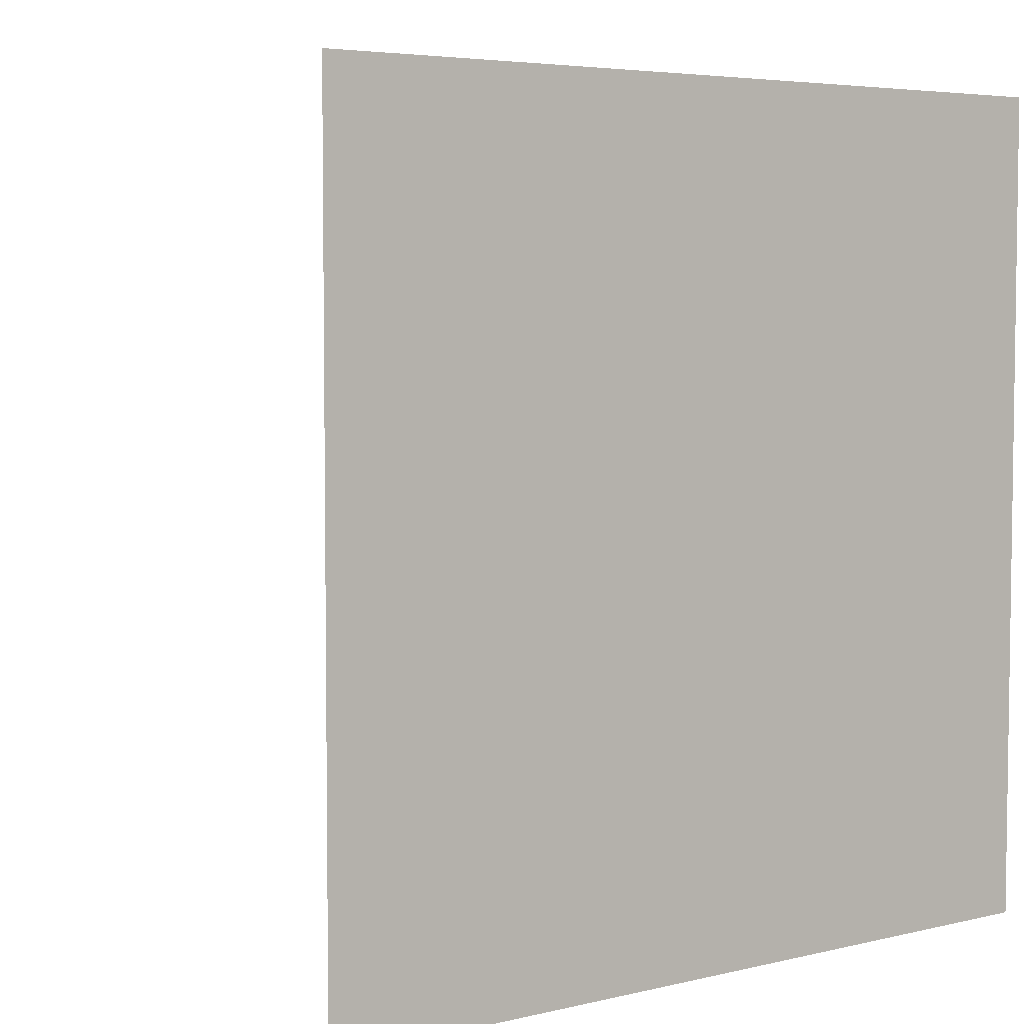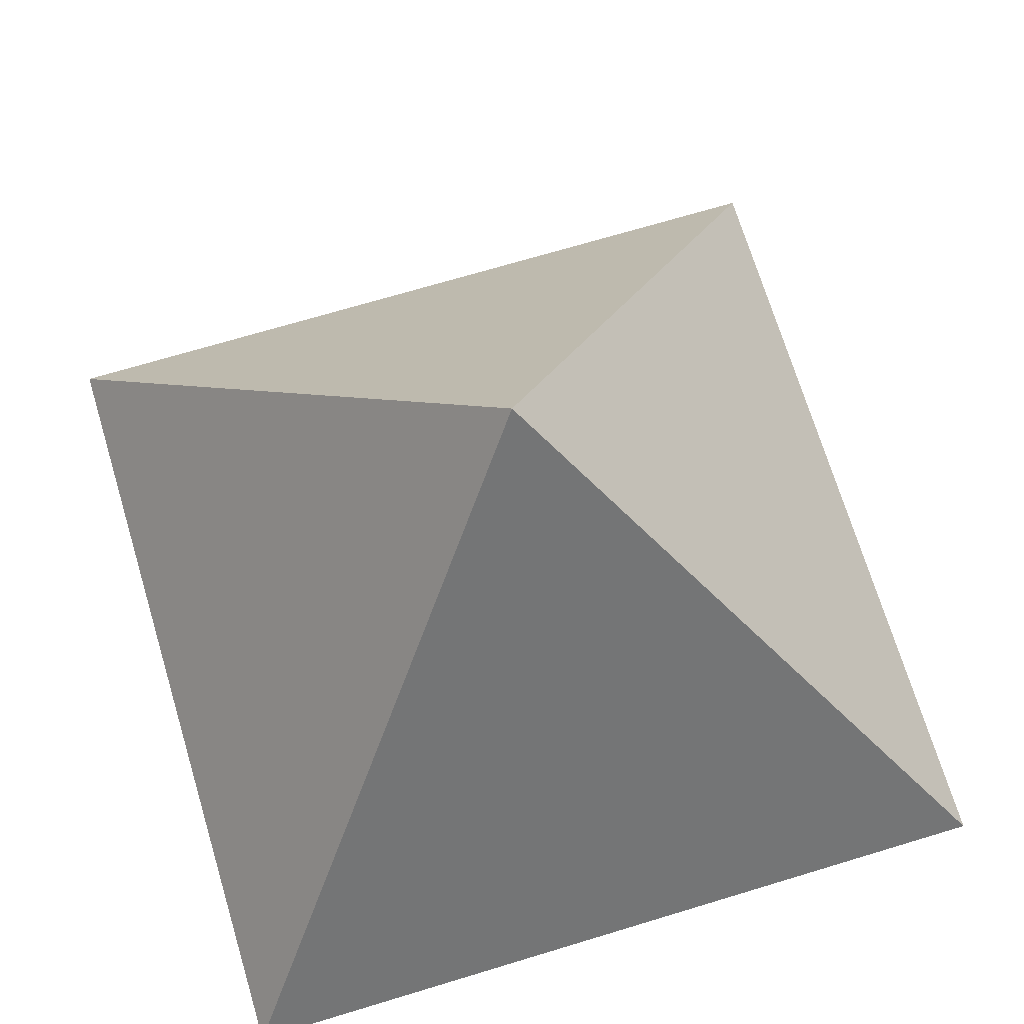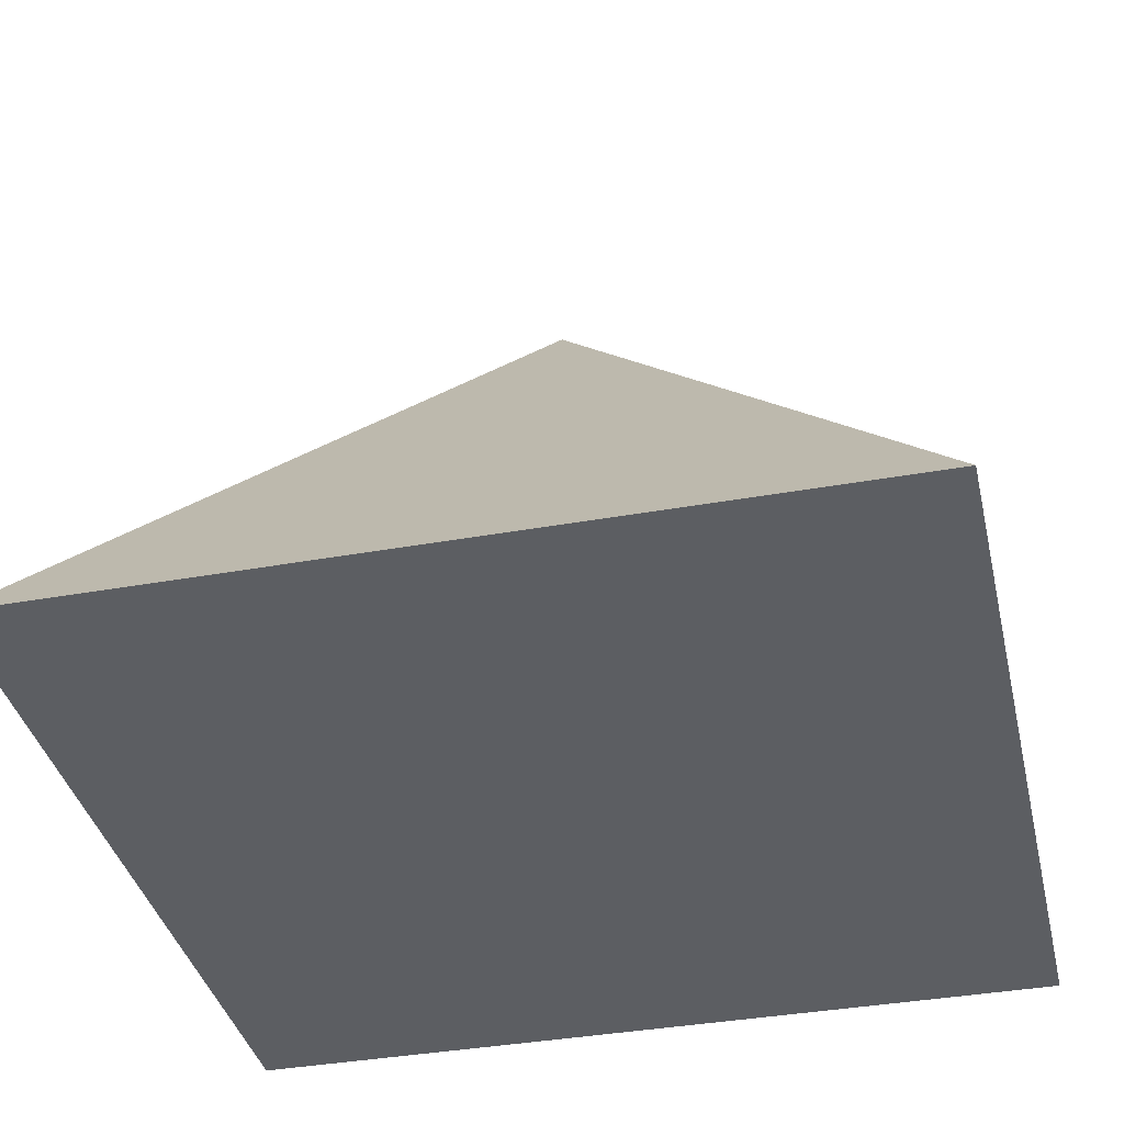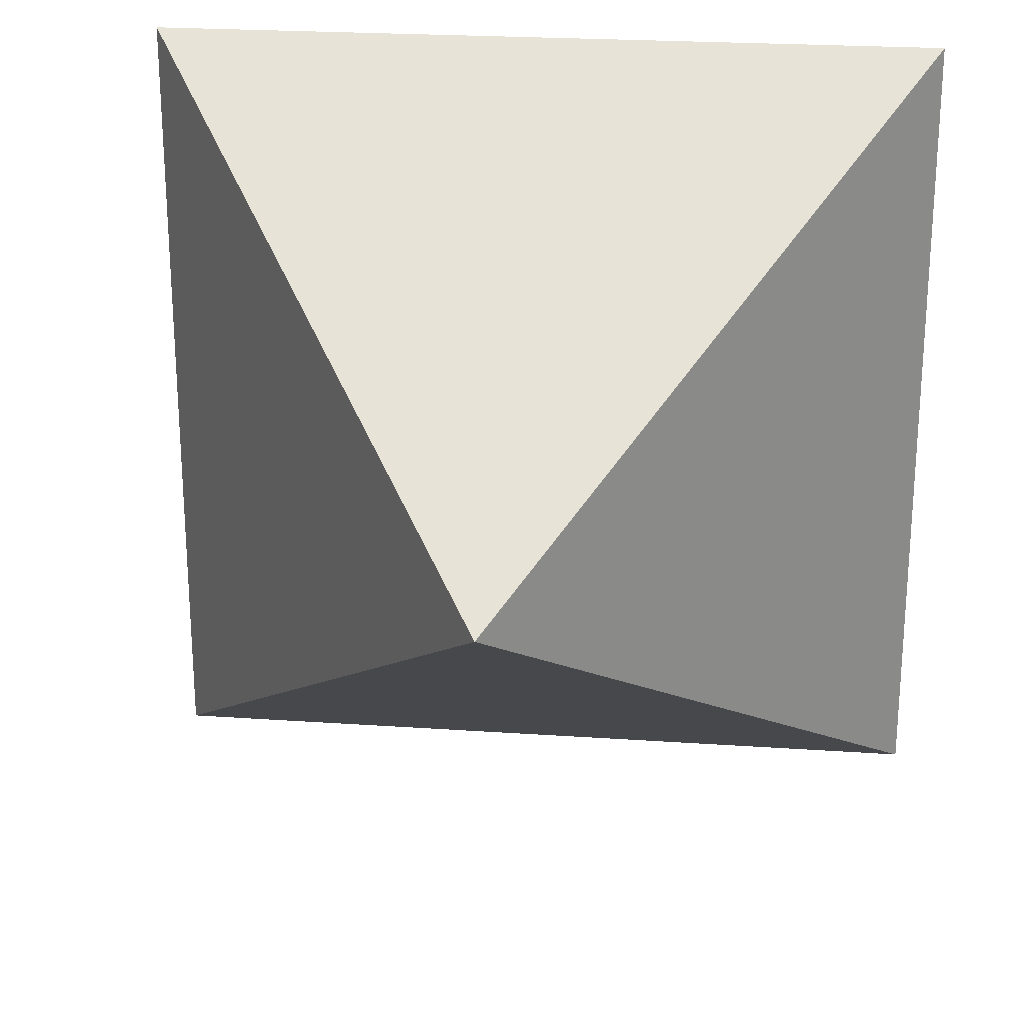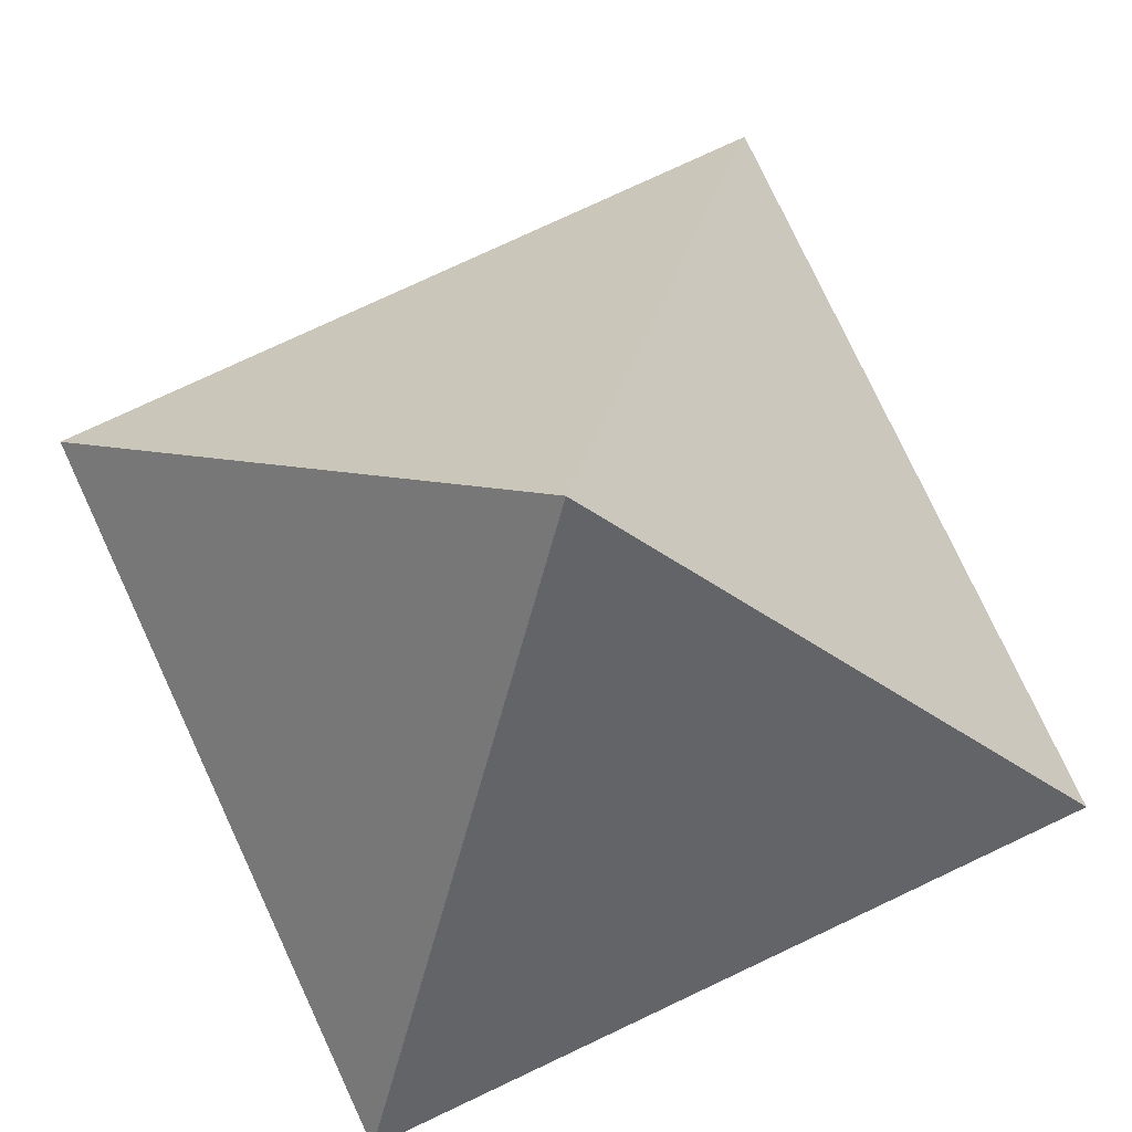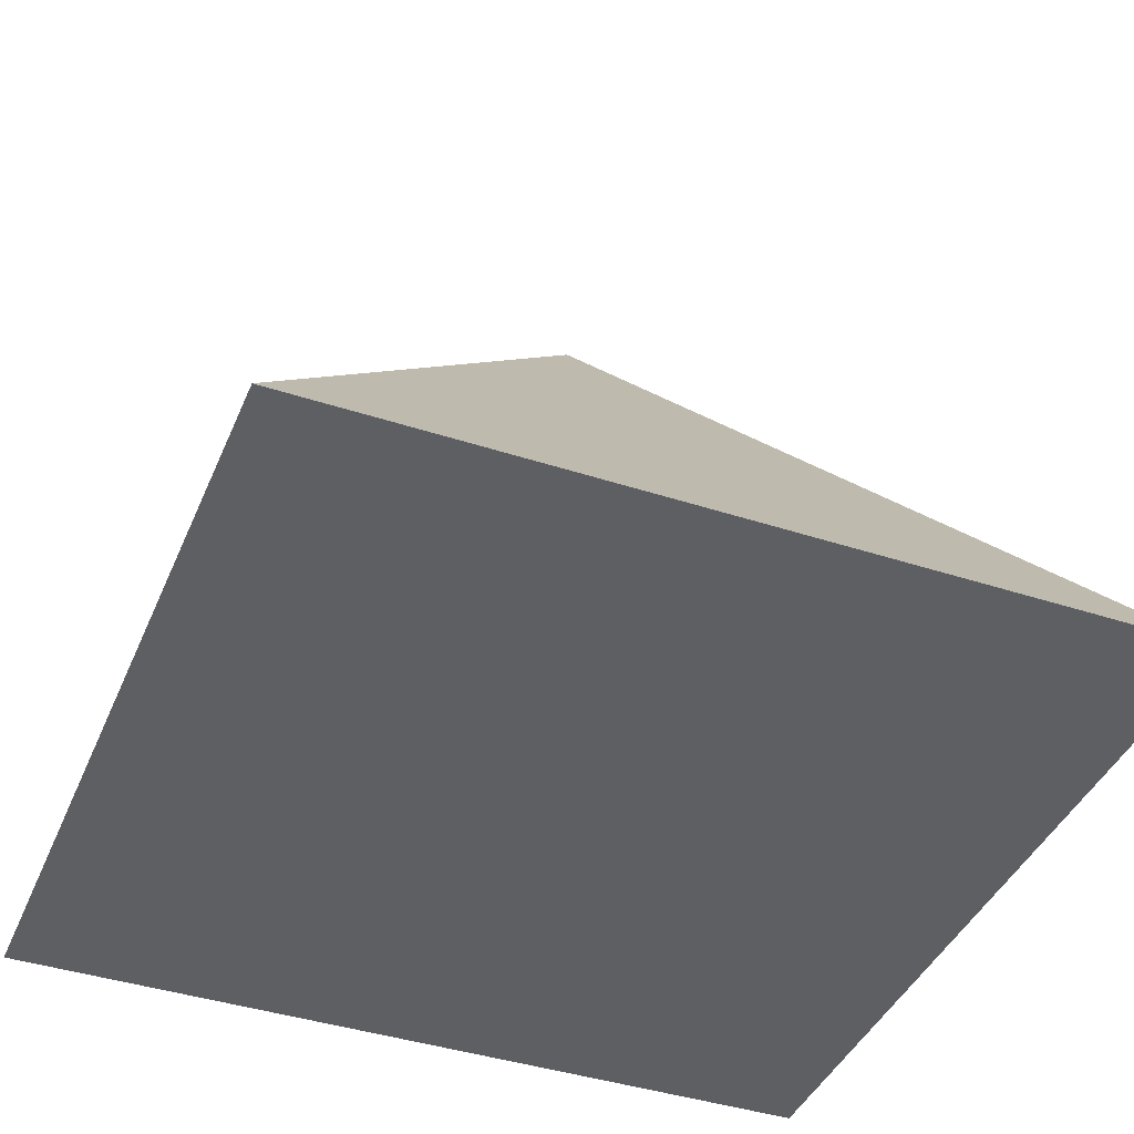
<metadata>
{"format":"obj","ext":"obj","renderer":"f3d","projection":"perspective","resolution":1024,"background":"white","views":[{"elev":4.9,"azim":-37.3,"up":"+Z"},{"elev":70.4,"azim":-106.8,"up":"+Y"},{"elev":-37.8,"azim":12.9,"up":"+Y"},{"elev":23.7,"azim":-173.4,"up":"+Z"},{"elev":78.2,"azim":64.9,"up":"+Y"},{"elev":-41.3,"azim":-21.7,"up":"+Y"}]}
</metadata>
<code>
g  Mesh
v -0.4663 -0.3297 -0.4663
v 0.4663 -0.3297 -0.4663
v 0.4663 -0.3297 0.4663
v -0.4663 -0.3297 0.4663
v -0.4663 -0.3297 -0.4663
v -0.4663 -0.3297 0.4663
v 0 0.3297 0
v -0.4663 -0.3297 0.4663
v 0.4663 -0.3297 0.4663
v 0 0.3297 0
v 0.4663 -0.3297 0.4663
v 0.4663 -0.3297 -0.4663
v 0 0.3297 0
v 0.4663 -0.3297 -0.4663
v -0.4663 -0.3297 -0.4663
v 0 0.3297 0
f 1 2 3
f 1 3 4
f 5 6 7
f 8 9 10
f 11 12 13
f 14 15 16

</code>
